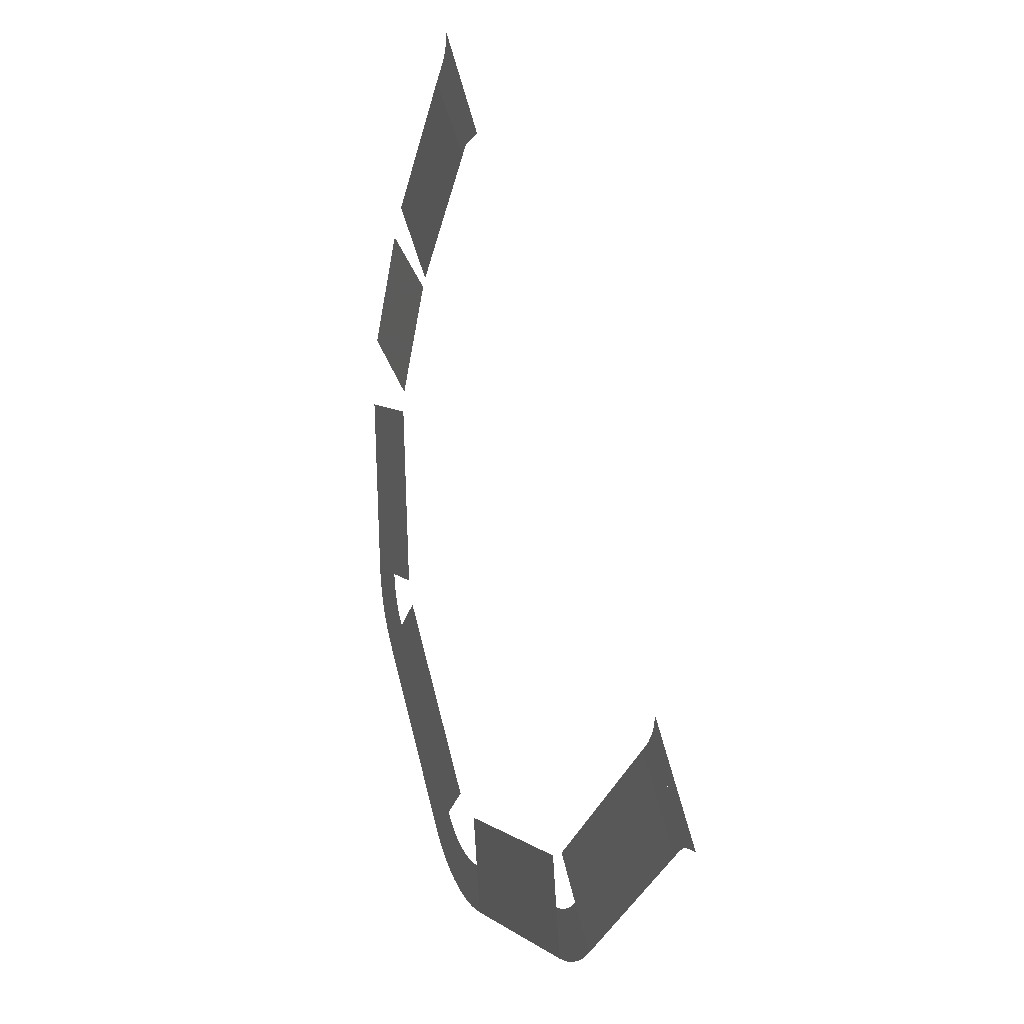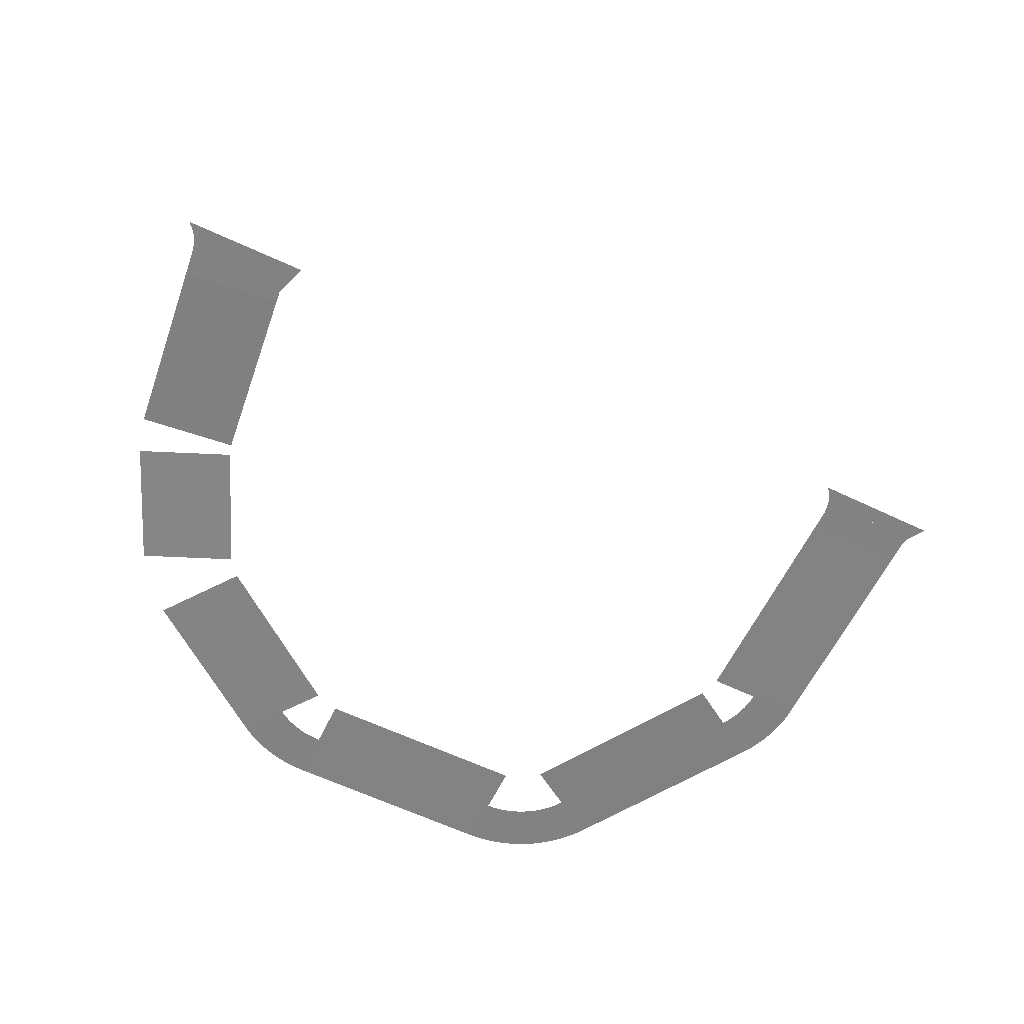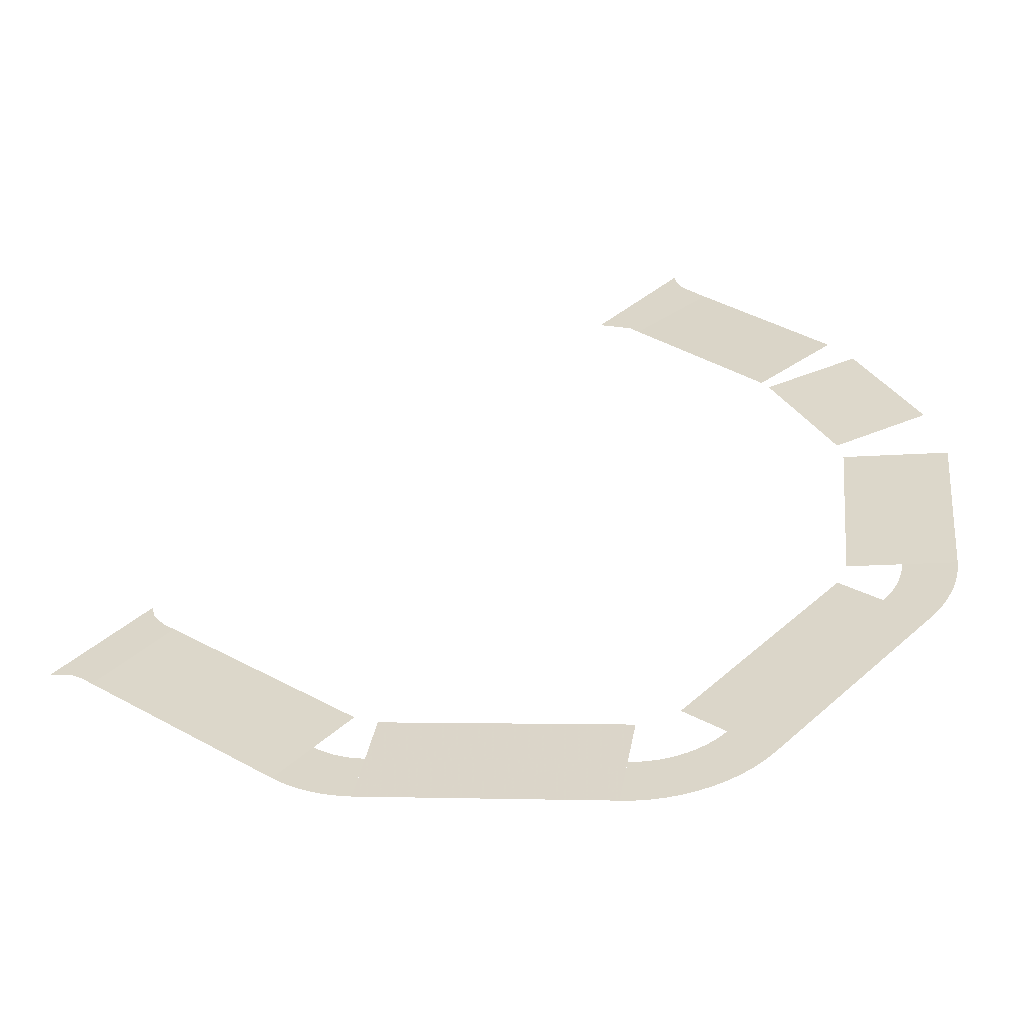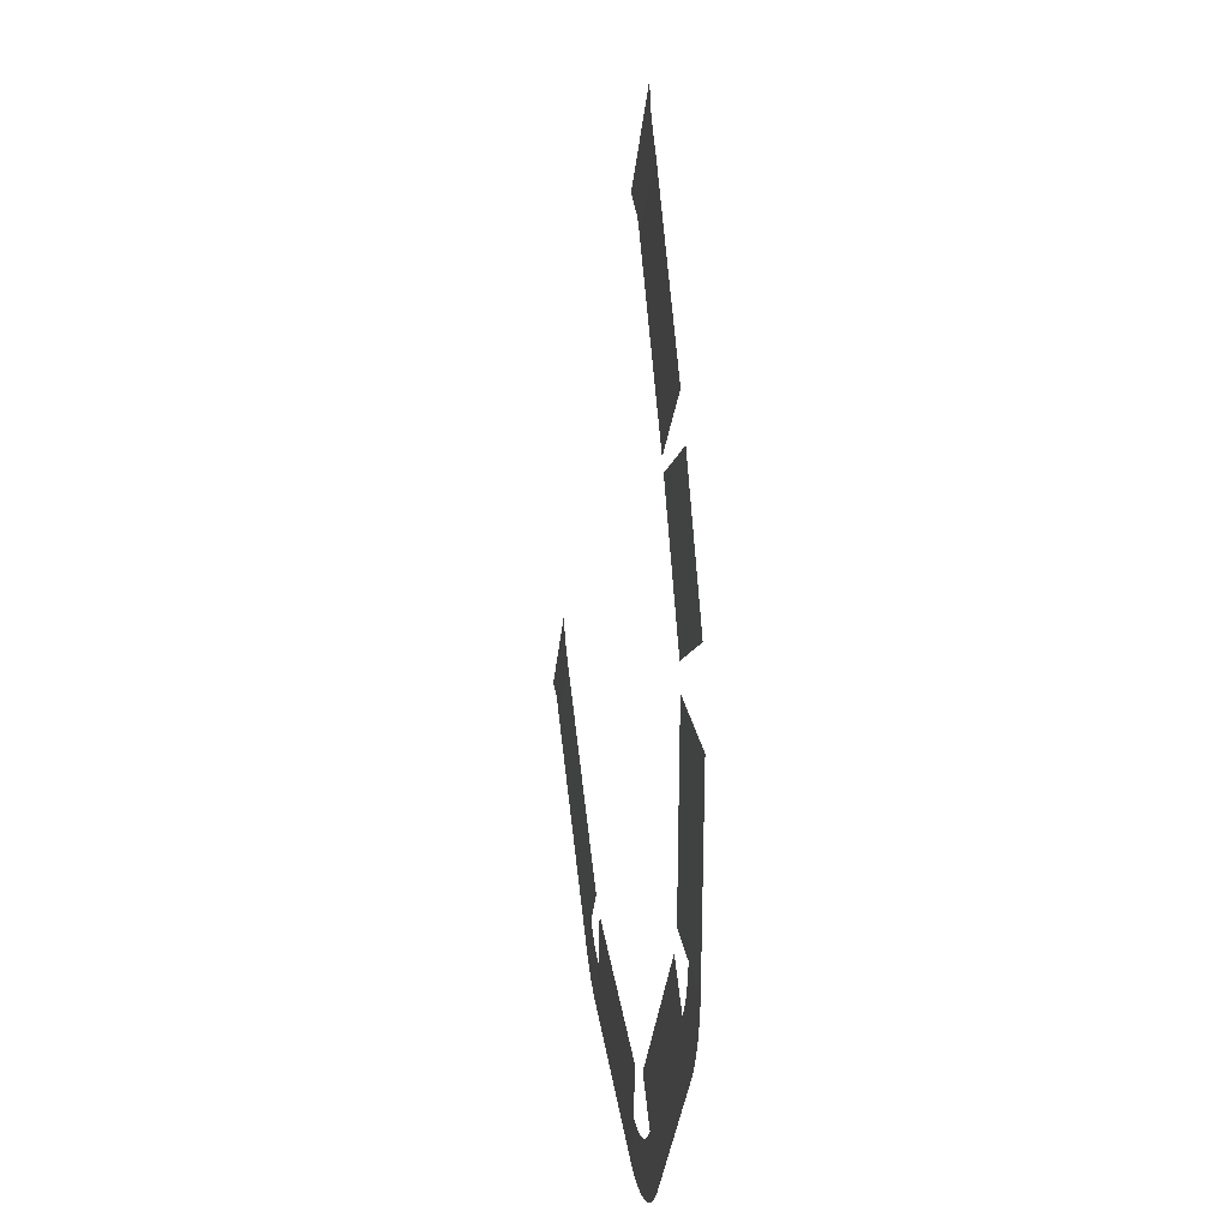
<metadata>
{"format":"obj","ext":"obj","renderer":"f3d","projection":"perspective","resolution":1024,"background":"white","views":[{"elev":13.3,"azim":68.5,"up":"+Z"},{"elev":-60.9,"azim":22.1,"up":"+Y"},{"elev":-57.3,"azim":-173.6,"up":"+Z"},{"elev":16.9,"azim":-98.4,"up":"+Z"}]}
</metadata>
<code>
v 714.4 1.845 -276.5
v 714.8 1.845 -275.9
v 715 1.845 -275.2
v 715.1 1.845 -274.4
v 715.7 1.845 -275
v 721.1 1.845 -281
v 720.8 1.845 -281
v 720.1 1.845 -281.2
v 719.4 1.845 -281.5
v 718.9 1.845 -282
v 720.4 1.845 -280.2
v 757.6 1.488 -319.7
v 757.3 1.488 -319.7
v 756.6 1.488 -319.8
v 751.6 1.488 -314.1
v 751.7 1.488 -313.4
v 751.7 1.488 -313.1
v 756.3 1.488 -319.9
v 751.4 1.488 -314.4
v 753.5 1.481 -322.1
v 748.9 1.481 -316.9
v 752.9 1.477 -322.7
v 748.2 1.477 -317.5
v 756 1.488 -320
v 755.5 1.488 -320.4
v 756.1 1.488 -319.8
v 750.8 1.488 -315.2
v 751.2 1.488 -314.7
v 751.5 1.488 -314.6
g CityEngineMaterial_1
f 5 1 2 3 4
f 6 7 8 9 10 11
f 12 13 14 18 19 15 16 17
f 20 22 23 21
f 26 18 24 25
f 19 29 27 28
v 754.7 1.488 -321
v 750.1 1.488 -315.8
v 753.5 1.481 -322.1
v 748.9 1.481 -316.9
v 756.1 1.488 -319.8
v 751.5 1.488 -314.6
g CityEngineMaterial_2
f 30 31 35 34
f 30 32 33 31
v 699.1 1.81 -298.6
v 703 2.004 -290.1
v 706 2.004 -291.5
v 702 1.81 -300
v 709.4 2.004 -293.1
v 705.4 1.81 -301.5
v 706.4 2.004 -291.7
v 702.5 1.81 -300.2
v 699.5 1.687 -316.7
v 698.2 1.81 -303.8
v 701.4 1.81 -303.5
v 702.7 1.687 -316.4
v 705.2 1.81 -303.1
v 706.5 1.687 -316
v 701.9 1.81 -303.4
v 703.2 1.687 -316.4
v 702 1.687 -322.5
v 701.6 1.687 -321.9
v 701.2 1.687 -321.3
v 700.8 1.687 -320.7
v 700.5 1.687 -320.1
v 700.2 1.687 -319.5
v 699.9 1.687 -318.8
v 699.7 1.687 -318.1
v 699.6 1.687 -317.4
v 704.3 1.687 -319.8
v 704.6 1.687 -320.1
v 704.1 1.687 -319.4
v 703.8 1.687 -319
v 703.6 1.687 -318.6
v 703.4 1.687 -318.2
v 703.3 1.687 -317.7
v 703.1 1.687 -317.3
v 703 1.687 -316.8
v 703 1.687 -316.4
v 712.6 1.613 -334.1
v 704.4 1.687 -320.3
v 715 1.613 -332
v 707.2 1.687 -317.8
v 717.8 1.613 -329.4
v 704.8 1.687 -319.9
v 715.4 1.613 -331.6
v 713.6 1.845 -277.3
v 714.4 1.845 -276.5
v 704.6 2.004 -287.7
v 713 1.845 -278
v 715.7 1.845 -275
v 716.1 1.845 -279.5
v 717.9 1.845 -277.5
v 715.5 1.845 -280.2
v 707 2.004 -289.9
v 718.9 1.845 -282
v 718.3 1.845 -282.6
v 709.8 2.004 -292.3
v 720.4 1.845 -280.2
v 716.5 1.845 -279.8
v 718.2 1.845 -277.8
v 715.9 1.845 -280.5
v 707.4 2.004 -290.2
v 721.8 1.613 -337.3
v 720.9 1.613 -337.4
v 720 1.613 -337.4
v 719 1.613 -337.4
v 718.1 1.613 -337.2
v 717.2 1.613 -337
v 716.4 1.613 -336.7
v 715.5 1.613 -336.3
v 714.7 1.613 -335.9
v 714 1.613 -335.4
v 713.3 1.613 -334.8
v 720.6 1.613 -333.9
v 721.2 1.613 -333.8
v 720 1.613 -333.9
v 719.4 1.613 -333.9
v 718.8 1.613 -333.8
v 718.2 1.613 -333.6
v 717.7 1.613 -333.5
v 717.1 1.613 -333.2
v 716.6 1.613 -332.9
v 716.1 1.613 -332.6
v 715.7 1.613 -332.2
v 715.2 1.613 -331.8
v 737.4 1.414 -334.5
v 721.2 1.613 -334.1
v 736.8 1.414 -331.3
v 720.6 1.613 -330.4
v 736.1 1.414 -327.6
v 721.1 1.613 -333.6
v 736.7 1.414 -330.9
v 742.3 1.414 -332.2
v 741.8 1.414 -332.6
v 741.2 1.414 -333
v 740.6 1.414 -333.4
v 740 1.414 -333.7
v 739.4 1.414 -334
v 738.7 1.414 -334.2
v 738 1.414 -334.4
v 739.6 1.414 -329.8
v 740 1.414 -329.5
v 739.2 1.414 -330.1
v 738.9 1.414 -330.3
v 738.5 1.414 -330.5
v 738 1.414 -330.7
v 737.6 1.414 -330.9
v 737.2 1.414 -331
v 736.7 1.414 -331.1
v 752.9 1.477 -322.7
v 740.1 1.414 -329.7
v 750.7 1.477 -320.3
v 737.6 1.414 -326.9
v 748.2 1.477 -317.5
v 739.8 1.414 -329.4
v 750.4 1.477 -319.9
g CityEngineMaterial
f 36 37 38 39
f 43 42 40 41
f 44 45 46 47
f 51 50 48 49
f 52 53 61 62
f 53 54 63 61
f 54 55 64 63
f 55 56 65 64
f 56 57 66 65
f 57 58 67 66
f 58 59 68 67
f 59 60 69 68
f 60 44 70 69
f 71 52 72 73
f 77 76 74 75
f 84 83 78 79 82
f 80 81 85 86
f 81 78 83 85
f 90 87 91 92
f 94 93 88 89
f 93 91 87 88
f 95 96 106 107
f 96 97 108 106
f 97 98 109 108
f 98 99 110 109
f 99 100 111 110
f 100 101 112 111
f 101 102 113 112
f 102 103 114 113
f 103 104 115 114
f 104 105 116 115
f 105 71 117 116
f 118 95 119 120
f 124 123 121 122
f 125 126 133 134
f 126 127 135 133
f 127 128 136 135
f 128 129 137 136
f 129 130 138 137
f 130 131 139 138
f 131 132 140 139
f 132 118 141 140
f 142 125 143 144
f 148 147 145 146
v 706 2.004 -291.5
v 702 1.81 -300
v 706.4 2.004 -291.7
v 702.5 1.81 -300.2
v 701.4 1.81 -303.5
v 702.7 1.687 -316.4
v 701.9 1.81 -303.4
v 703.2 1.687 -316.4
v 704.4 1.687 -320.3
v 715 1.613 -332
v 704.8 1.687 -319.9
v 715.4 1.613 -331.6
v 716.1 1.845 -279.5
v 717.9 1.845 -277.5
v 715.5 1.845 -280.2
v 707 2.004 -289.9
v 716.5 1.845 -279.8
v 718.2 1.845 -277.8
v 715.9 1.845 -280.5
v 707.4 2.004 -290.2
v 721.2 1.613 -334.1
v 736.8 1.414 -331.3
v 721.1 1.613 -333.6
v 736.7 1.414 -330.9
v 740.1 1.414 -329.7
v 750.7 1.477 -320.3
v 739.8 1.414 -329.4
v 750.4 1.477 -319.9
g CityEngineMaterial_3
f 150 149 151 152
f 154 153 155 156
f 158 157 159 160
f 166 165 161 162
f 164 163 167 168
f 163 161 165 167
f 170 169 171 172
f 174 173 175 176

</code>
